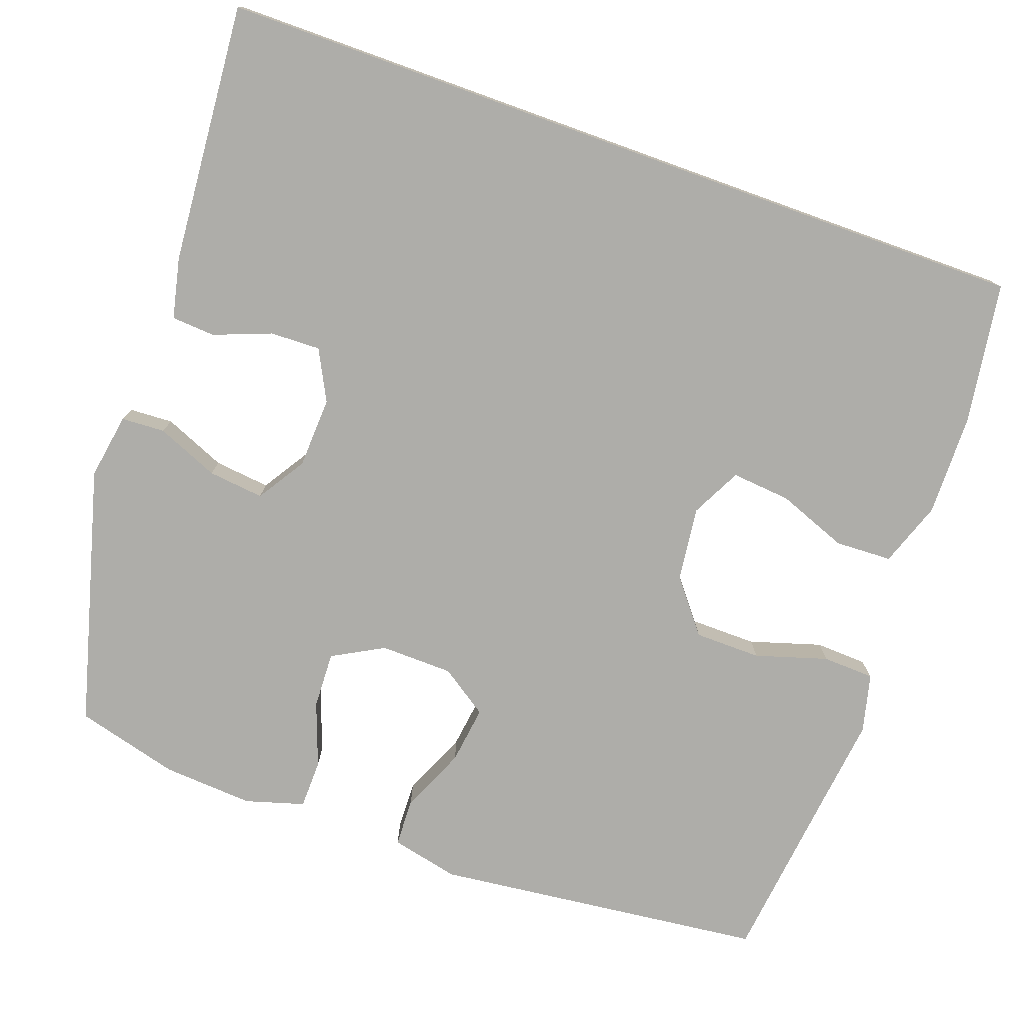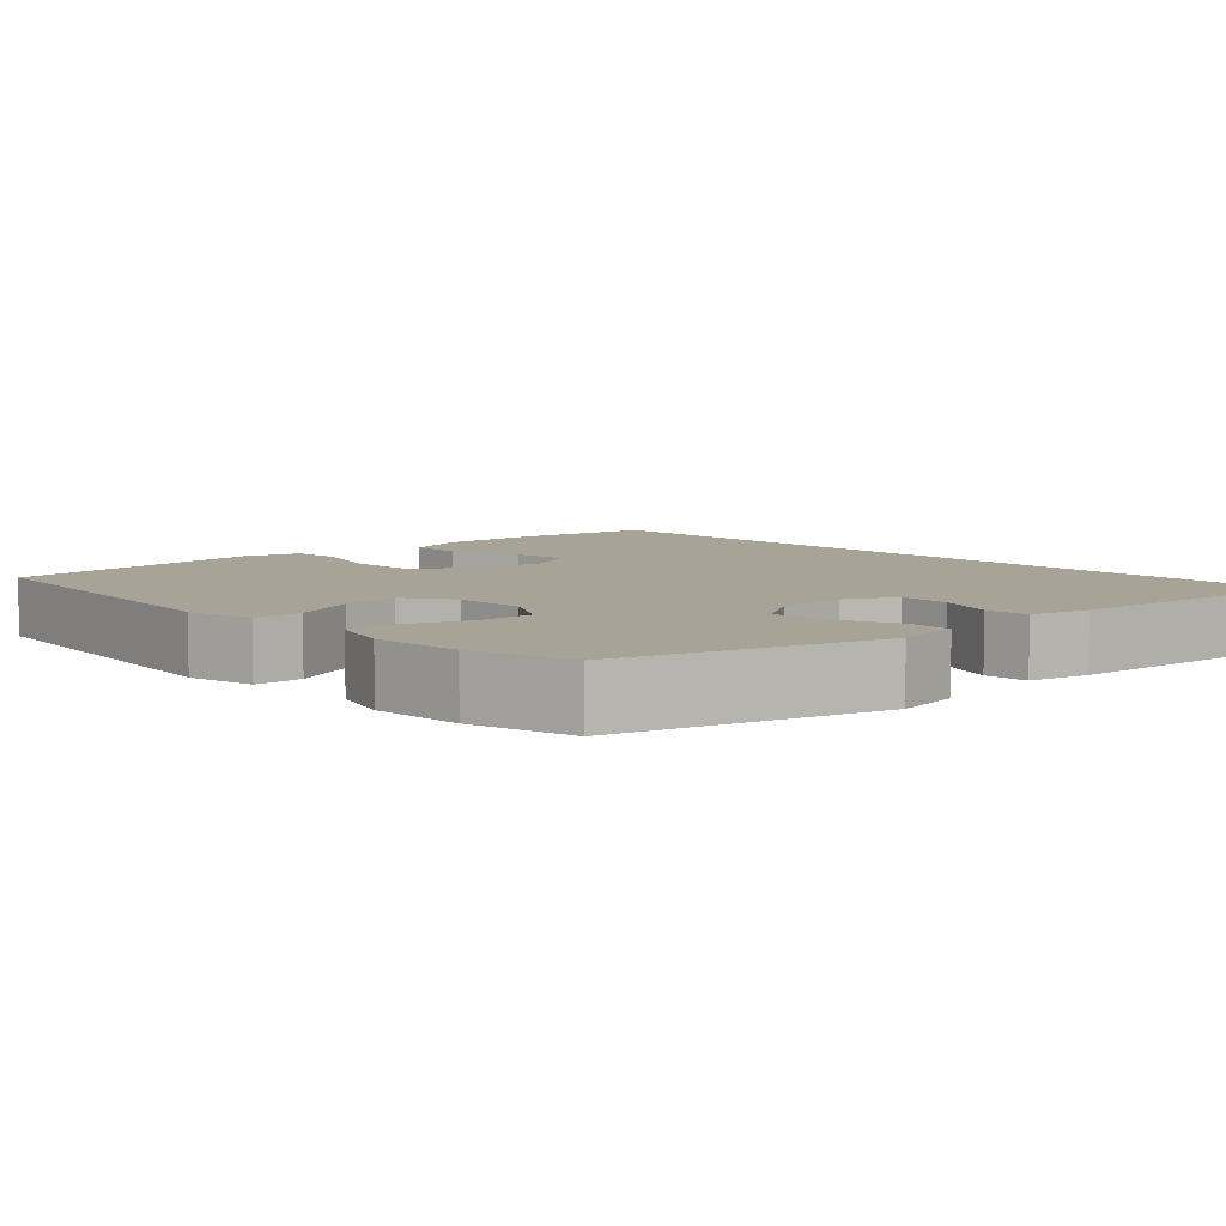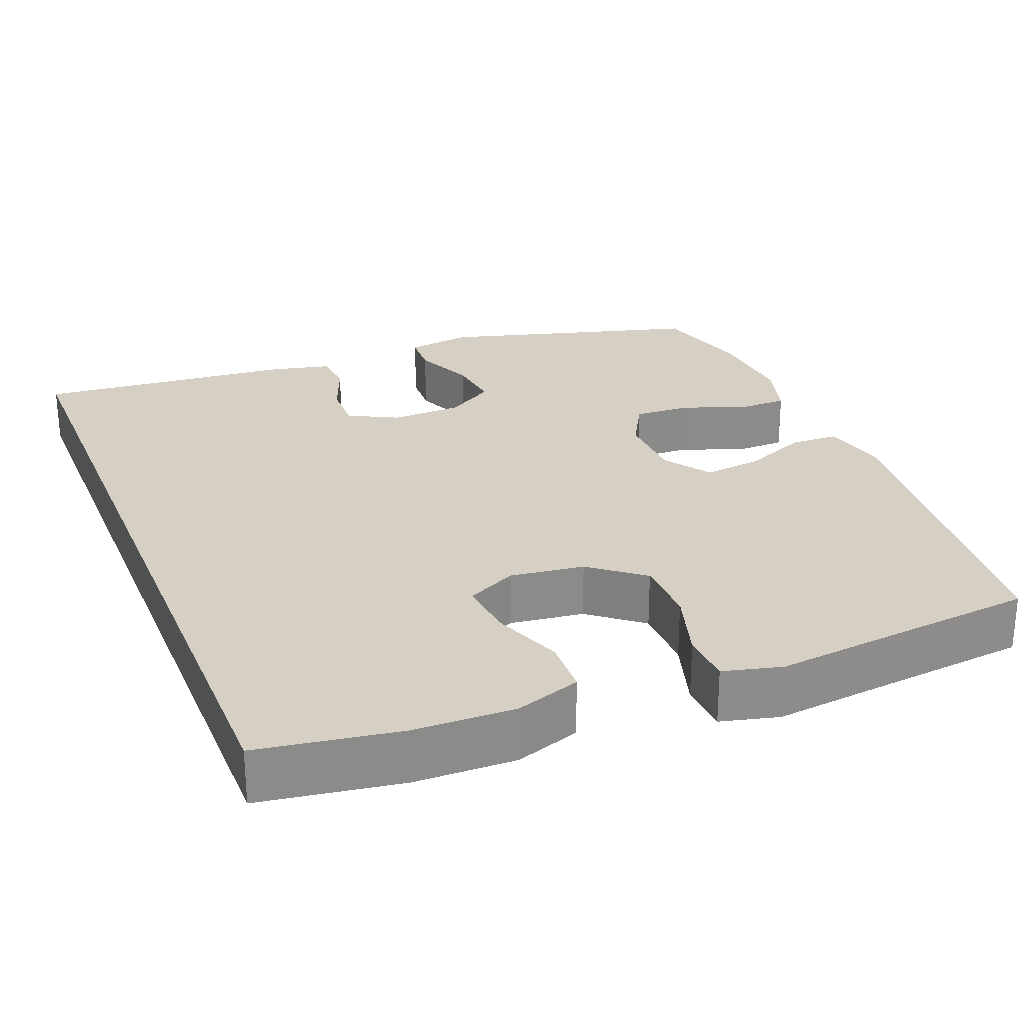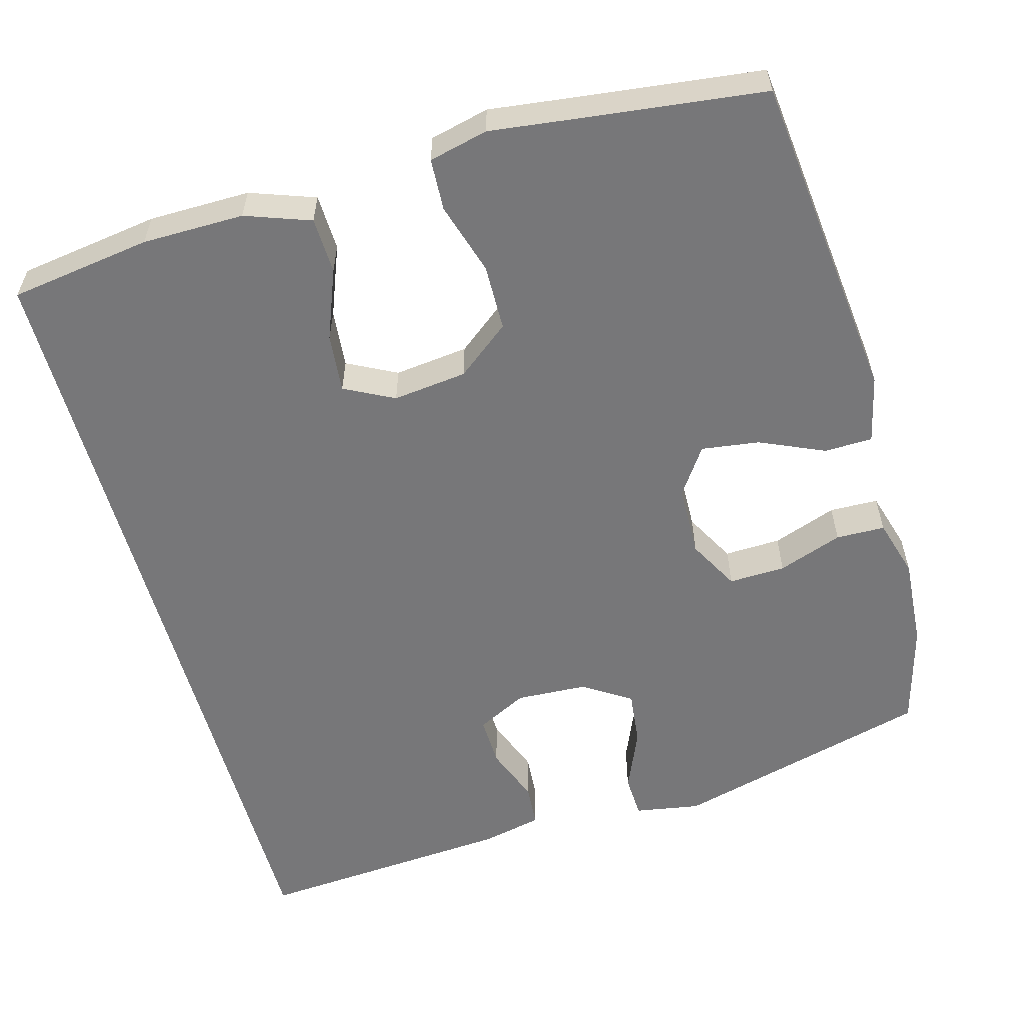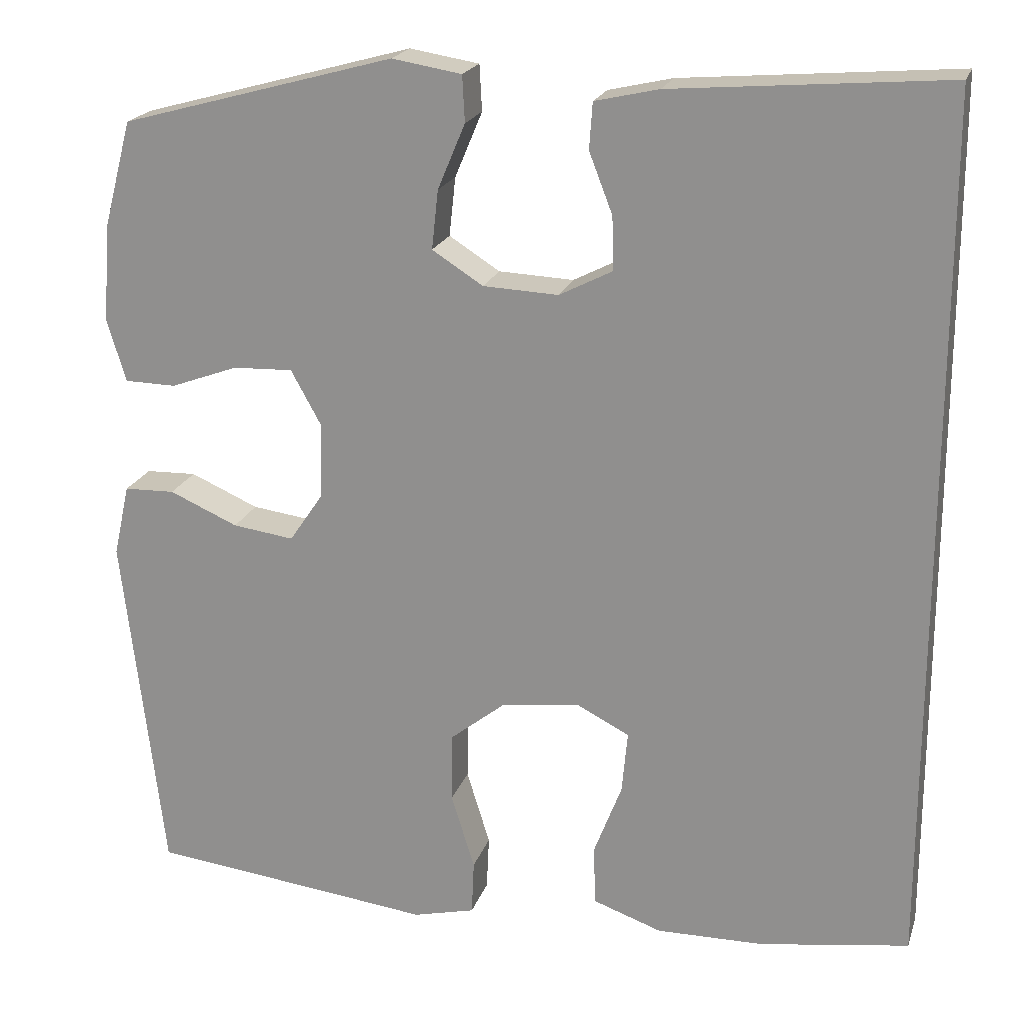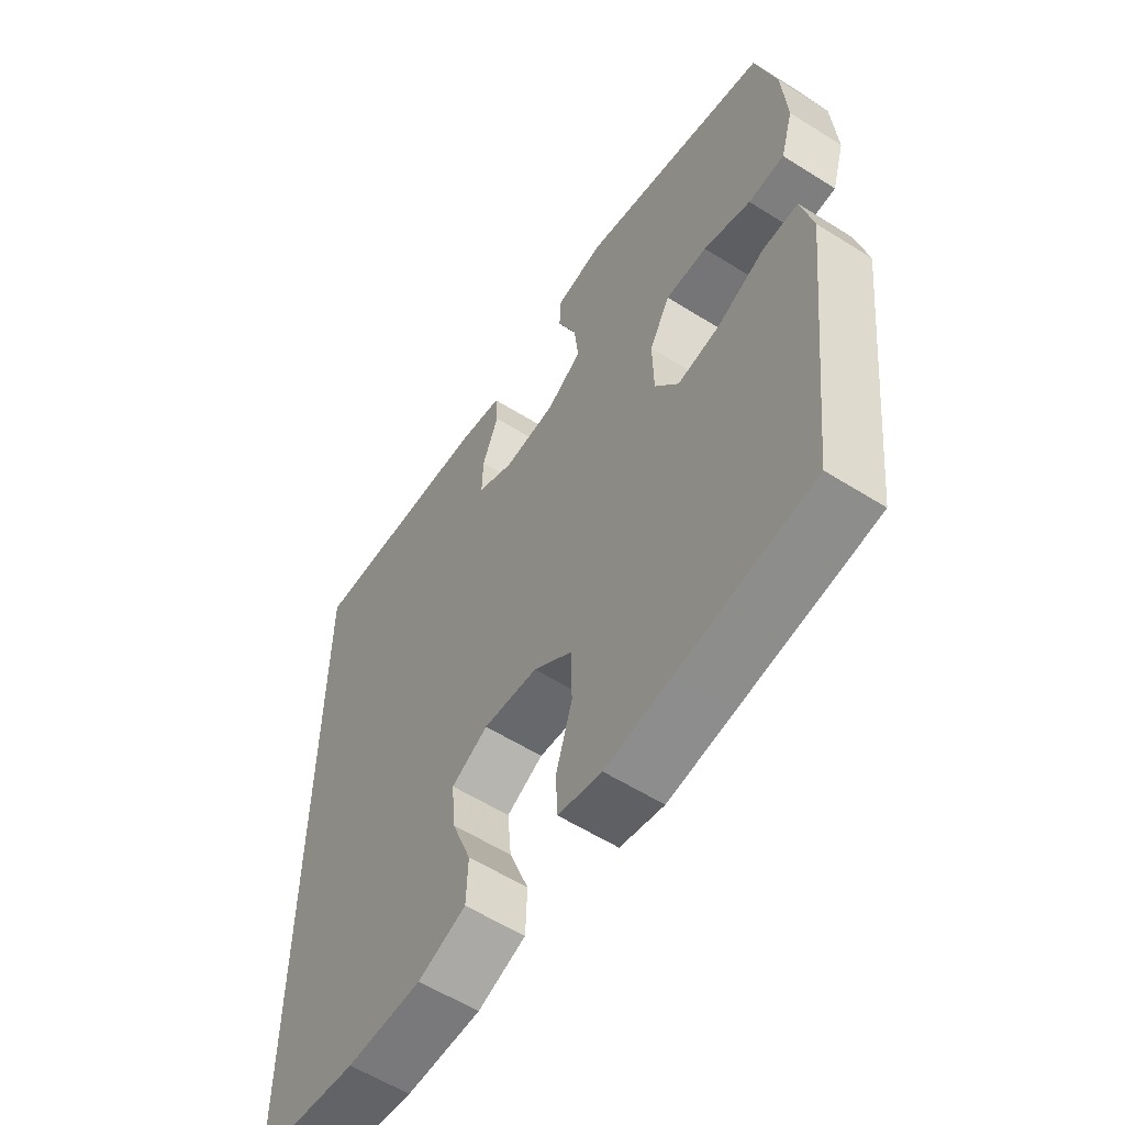
<metadata>
{"format":"obj","ext":"obj","renderer":"f3d","projection":"perspective","resolution":1024,"background":"white","views":[{"elev":-77.1,"azim":70.2,"up":"+Y"},{"elev":6.7,"azim":-43.1,"up":"+Y"},{"elev":26.3,"azim":158.3,"up":"+Y"},{"elev":-57.2,"azim":-164.8,"up":"+Y"},{"elev":20.7,"azim":15.9,"up":"+Z"},{"elev":-58.7,"azim":-123.0,"up":"+Z"}]}
</metadata>
<code>
v 0.5 0.07 -0.482
v 0.315 0.07 -0.51
v 0.182 0.07 -0.512
v 0.097 0.07 -0.482
v 0.094 0.07 -0.408
v 0.129 0.07 -0.316
v 0.136 0.07 -0.239
v 0.071 0.07 -0.206
v -0.026 0.07 -0.218
v -0.095 0.07 -0.273
v -0.096 0.07 -0.36
v -0.067 0.07 -0.454
v -0.07 0.07 -0.522
v -0.147 0.07 -0.541
v -0.265 0.07 -0.527
v -0.5 0.07 -0.5
v -0.55 0.07 -0.066
v -0.53 0.07 0.023
v -0.467 0.07 0.025
v -0.382 0.07 -0.012
v -0.306 0.07 -0.022
v -0.264 0.07 0.04
v -0.262 0.07 0.135
v -0.299 0.07 0.202
v -0.373 0.07 0.199
v -0.457 0.07 0.168
v -0.521 0.07 0.169
v -0.544 0.07 0.246
v -0.536 0.07 0.365
v -0.5 0.07 0.5
v -0.161 0.07 0.593
v -0.075 0.07 0.579
v -0.072 0.07 0.522
v -0.106 0.07 0.441
v -0.114 0.07 0.368
v -0.051 0.07 0.328
v 0.042 0.07 0.324
v 0.108 0.07 0.358
v 0.106 0.07 0.424
v 0.077 0.07 0.499
v 0.081 0.07 0.556
v 0.16 0.07 0.574
v 0.5 0.07 0.602
v 0.5 0 -0.482
v 0.315 0 -0.51
v 0.182 0 -0.512
v 0.097 0 -0.482
v 0.094 0 -0.408
v 0.129 0 -0.316
v 0.136 0 -0.239
v 0.071 0 -0.206
v -0.026 0 -0.218
v -0.095 0 -0.273
v -0.096 0 -0.36
v -0.067 0 -0.454
v -0.07 0 -0.522
v -0.147 0 -0.541
v -0.265 0 -0.527
v -0.5 0 -0.5
v -0.55 0 -0.066
v -0.53 0 0.023
v -0.467 0 0.025
v -0.382 0 -0.012
v -0.306 0 -0.022
v -0.264 0 0.04
v -0.262 0 0.135
v -0.299 0 0.202
v -0.373 0 0.199
v -0.457 0 0.168
v -0.521 0 0.169
v -0.544 0 0.246
v -0.536 0 0.365
v -0.5 0 0.5
v -0.161 0 0.593
v -0.075 0 0.579
v -0.072 0 0.522
v -0.106 0 0.441
v -0.114 0 0.368
v -0.051 0 0.328
v 0.042 0 0.324
v 0.108 0 0.358
v 0.106 0 0.424
v 0.077 0 0.499
v 0.081 0 0.556
v 0.16 0 0.574
v 0.5 0 0.602
f 42 43 1
f 41 42 1
f 40 41 1
f 39 40 1
f 1 2 3
f 39 1 3
f 38 39 3
f 37 38 3
f 32 33 34
f 31 32 34
f 30 31 34
f 29 30 34
f 28 29 34
f 27 28 34
f 26 27 34
f 25 26 34
f 24 25 34 35
f 23 24 35 36
f 18 19 20
f 17 18 20
f 16 17 20
f 15 16 20
f 15 20 21
f 14 15 21
f 13 14 21
f 12 13 21
f 11 12 21
f 10 11 21 22
f 3 4 5 6
f 3 6 7
f 37 3 7
f 23 36 37
f 22 23 37
f 10 22 37
f 9 10 37
f 8 9 37
f 7 8 37
f 44 86 85
f 44 85 84
f 44 84 83
f 44 83 82
f 46 45 44
f 46 44 82
f 46 82 81
f 46 81 80
f 77 76 75
f 77 75 74
f 77 74 73
f 77 73 72
f 77 72 71
f 77 71 70
f 77 70 69
f 77 69 68
f 78 77 68 67
f 79 78 67 66
f 63 62 61
f 63 61 60
f 63 60 59
f 63 59 58
f 64 63 58
f 64 58 57
f 64 57 56
f 64 56 55
f 64 55 54
f 65 64 54 53
f 49 48 47 46
f 50 49 46
f 50 46 80
f 80 79 66
f 80 66 65
f 80 65 53
f 80 53 52
f 80 52 51
f 80 51 50
f 1 44 45 2
f 2 45 46 3
f 3 46 47 4
f 4 47 48 5
f 5 48 49 6
f 6 49 50 7
f 7 50 51 8
f 8 51 52 9
f 9 52 53 10
f 10 53 54 11
f 11 54 55 12
f 12 55 56 13
f 13 56 57 14
f 14 57 58 15
f 15 58 59 16
f 16 59 60 17
f 17 60 61 18
f 18 61 62 19
f 19 62 63 20
f 20 63 64 21
f 21 64 65 22
f 22 65 66 23
f 23 66 67 24
f 24 67 68 25
f 25 68 69 26
f 26 69 70 27
f 27 70 71 28
f 28 71 72 29
f 29 72 73 30
f 30 73 74 31
f 31 74 75 32
f 32 75 76 33
f 33 76 77 34
f 34 77 78 35
f 35 78 79 36
f 36 79 80 37
f 37 80 81 38
f 38 81 82 39
f 39 82 83 40
f 40 83 84 41
f 41 84 85 42
f 42 85 86 43
f 43 86 44 1

</code>
